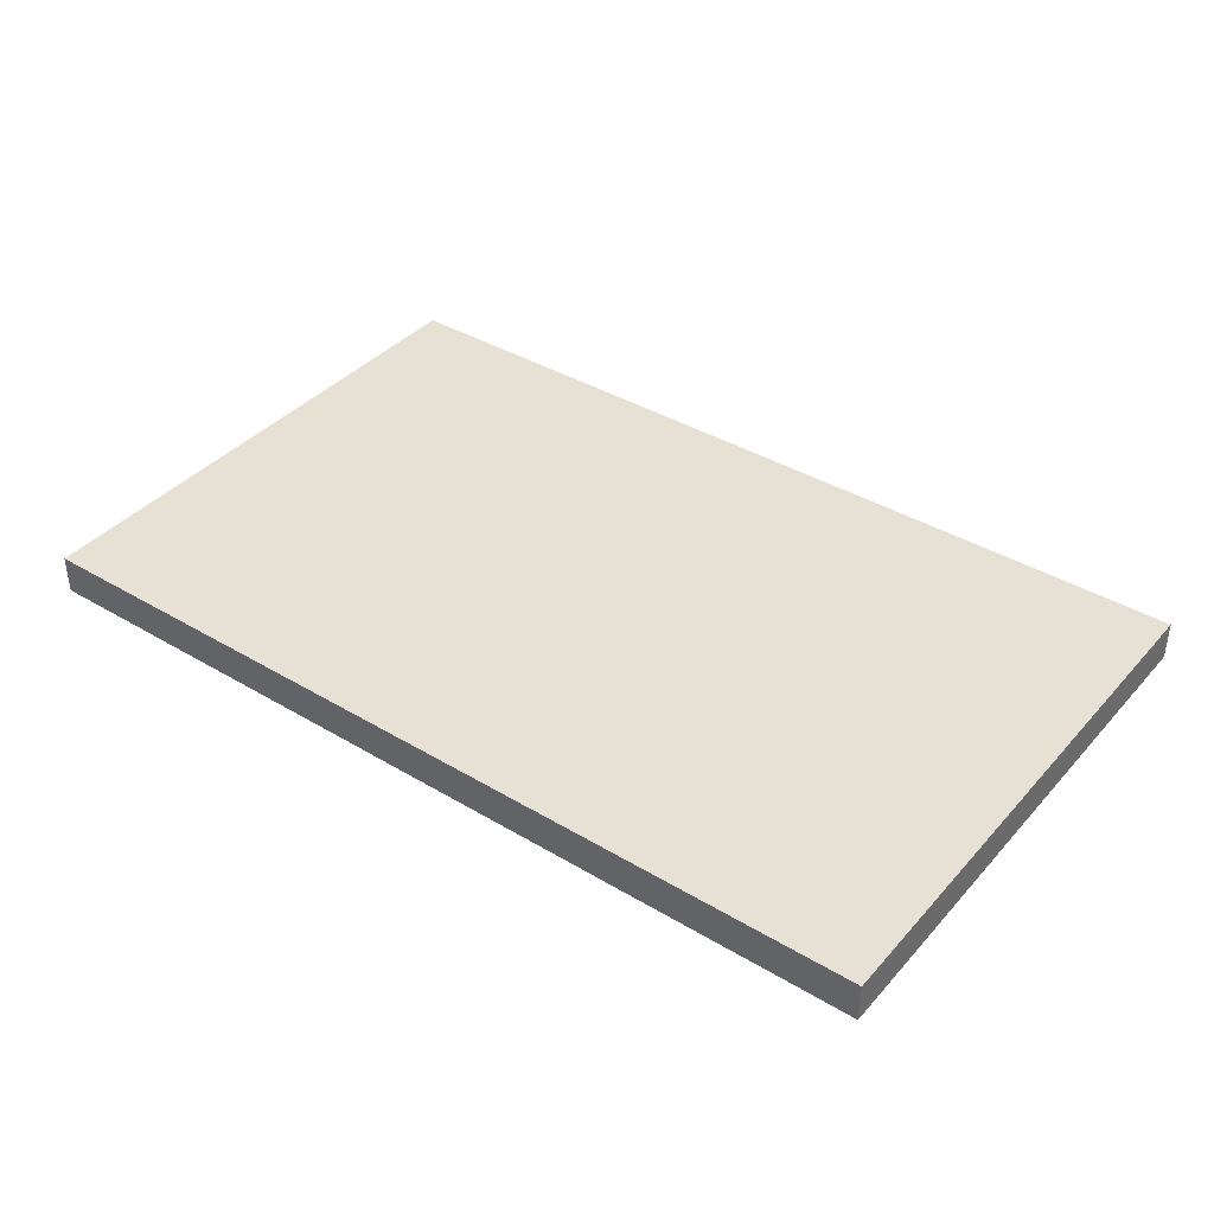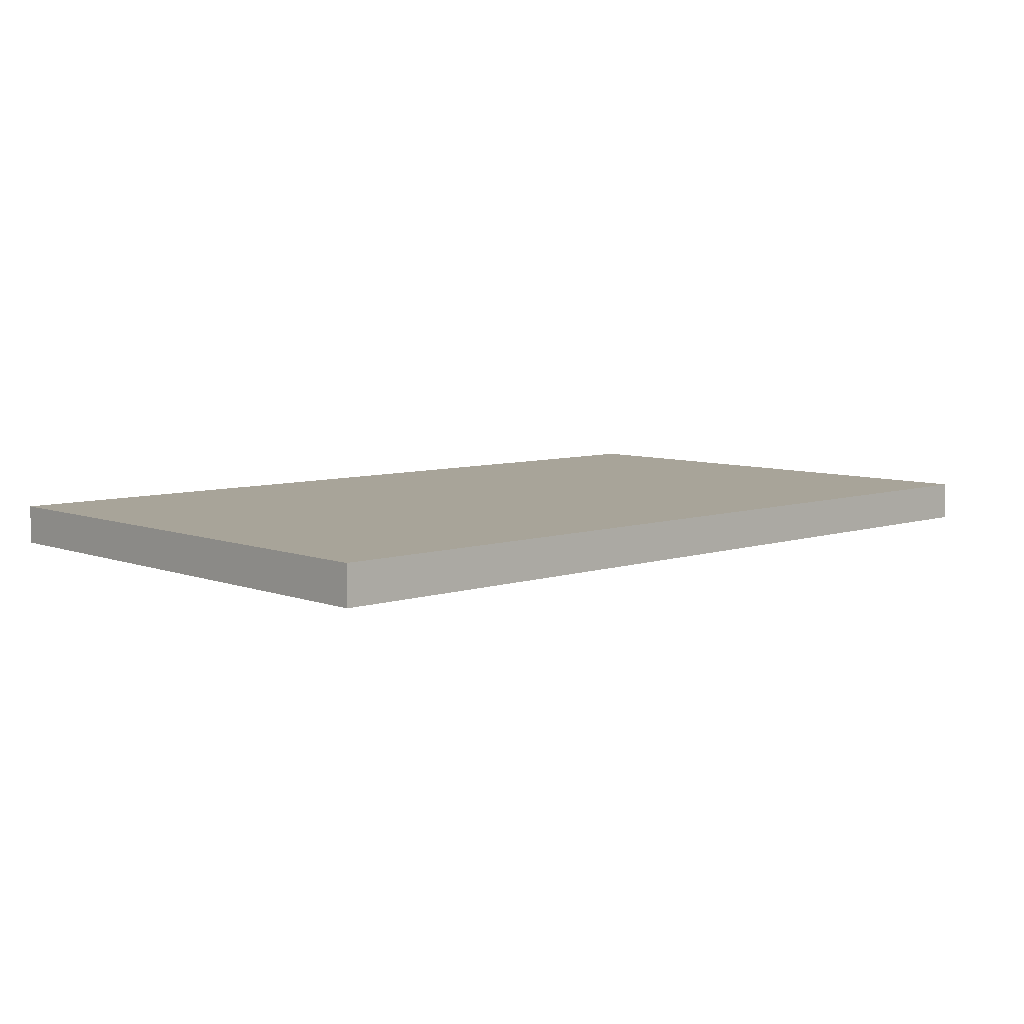
<metadata>
{"format":"obj","ext":"obj","renderer":"f3d","projection":"perspective","resolution":1024,"background":"white","views":[{"elev":39.0,"azim":36.8,"up":"+Y"},{"elev":7.1,"azim":136.8,"up":"+Y"}]}
</metadata>
<code>
o
v 0 2 0
v 0 2 -1.4
v 0 2.1 0
v 0 2.1 -1.4
v 2.3 2 0
v 2.3 2 -1.4
v 2.3 2.1 0
v 2.3 2.1 -1.4
v 0 2 0
v 0 2.1 0
v 2.3 2 0
v 2.3 2.1 0
v 0 2 -1.4
v 0 2.1 -1.4
v 2.3 2 -1.4
v 2.3 2.1 -1.4
v 0 2 0
v 2.3 2 0
v 0.3 2 -0.2
v 0.4 2 -0.2
v 0.5 2 -0.2
v 0.6 2 -0.2
v 0.8 2 -0.2
v 0.9 2 -0.2
v 1 2 -0.2
v 1.1 2 -0.2
v 1.2 2 -0.2
v 1.3 2 -0.2
v 1.4 2 -0.2
v 1.5 2 -0.2
v 1.6 2 -0.2
v 1.7 2 -0.2
v 1.8 2 -0.2
v 1.9 2 -0.2
v 2 2 -0.2
v 0.3 2 -0.3
v 0.4 2 -0.3
v 0.5 2 -0.3
v 0.6 2 -0.3
v 0.7 2 -0.3
v 0.8 2 -0.3
v 0.9 2 -0.3
v 1 2 -0.3
v 1.1 2 -0.3
v 1.2 2 -0.3
v 1.3 2 -0.3
v 1.4 2 -0.3
v 1.5 2 -0.3
v 1.6 2 -0.3
v 1.7 2 -0.3
v 1.8 2 -0.3
v 1.9 2 -0.3
v 2 2 -0.3
v 0.3 2 -0.4
v 0.4 2 -0.4
v 0.5 2 -0.4
v 0.6 2 -0.4
v 0.7 2 -0.4
v 0.8 2 -0.4
v 0.9 2 -0.4
v 1 2 -0.4
v 1.1 2 -0.4
v 1.2 2 -0.4
v 1.3 2 -0.4
v 1.5 2 -0.4
v 1.6 2 -0.4
v 1.7 2 -0.4
v 1.8 2 -0.4
v 1.9 2 -0.4
v 2 2 -0.4
v 0.3 2 -0.5
v 0.4 2 -0.5
v 0.7 2 -0.5
v 0.8 2 -0.5
v 0.9 2 -0.5
v 1.2 2 -0.5
v 1.3 2 -0.5
v 1.5 2 -0.5
v 1.6 2 -0.5
v 1.7 2 -0.5
v 1.8 2 -0.5
v 1.9 2 -0.5
v 2 2 -0.5
v 0.3 2 -0.6
v 0.4 2 -0.6
v 0.5 2 -0.6
v 0.6 2 -0.6
v 0.7 2 -0.6
v 0.8 2 -0.6
v 0.9 2 -0.6
v 1 2 -0.6
v 1.1 2 -0.6
v 1.2 2 -0.6
v 1.3 2 -0.6
v 1.5 2 -0.6
v 1.6 2 -0.6
v 1.7 2 -0.6
v 1.8 2 -0.6
v 1.9 2 -0.6
v 2 2 -0.6
v 2.1 2 -0.6
v 0.3 2 -0.7
v 0.4 2 -0.7
v 0.5 2 -0.7
v 0.6 2 -0.7
v 0.8 2 -0.7
v 0.9 2 -0.7
v 1 2 -0.7
v 1.1 2 -0.7
v 1.2 2 -0.7
v 1.3 2 -0.7
v 1.5 2 -0.7
v 1.6 2 -0.7
v 1.7 2 -0.7
v 1.8 2 -0.7
v 1.9 2 -0.7
v 2 2 -0.7
v 2.1 2 -0.7
v 0.2 2 -0.8
v 0.3 2 -0.8
v 0.4 2 -0.8
v 0.5 2 -0.8
v 0.6 2 -0.8
v 0.8 2 -0.8
v 0.9 2 -0.8
v 1 2 -0.8
v 1.1 2 -0.8
v 1.2 2 -0.8
v 1.3 2 -0.8
v 1.5 2 -0.8
v 1.6 2 -0.8
v 1.7 2 -0.8
v 1.8 2 -0.8
v 1.9 2 -0.8
v 2 2 -0.8
v 0.2 2 -0.9
v 0.3 2 -0.9
v 0.4 2 -0.9
v 0.5 2 -0.9
v 0.6 2 -0.9
v 0.8 2 -0.9
v 0.9 2 -0.9
v 1 2 -0.9
v 1.1 2 -0.9
v 1.2 2 -0.9
v 1.3 2 -0.9
v 1.4 2 -0.9
v 1.5 2 -0.9
v 1.6 2 -0.9
v 1.7 2 -0.9
v 1.8 2 -0.9
v 1.9 2 -0.9
v 2 2 -0.9
v 0.2 2 -1
v 0.3 2 -1
v 0.4 2 -1
v 0.5 2 -1
v 0.6 2 -1
v 0.7 2 -1
v 0.8 2 -1
v 0.9 2 -1
v 1 2 -1
v 1.1 2 -1
v 1.2 2 -1
v 1.3 2 -1
v 1.4 2 -1
v 1.5 2 -1
v 1.6 2 -1
v 1.7 2 -1
v 1.8 2 -1
v 1.9 2 -1
v 2 2 -1
v 2.1 2 -1
v 0.3 2 -1.1
v 0.4 2 -1.1
v 0.5 2 -1.1
v 0.6 2 -1.1
v 0.7 2 -1.1
v 0.8 2 -1.1
v 0.9 2 -1.1
v 1 2 -1.1
v 1.1 2 -1.1
v 1.2 2 -1.1
v 1.3 2 -1.1
v 1.4 2 -1.1
v 1.5 2 -1.1
v 1.6 2 -1.1
v 1.7 2 -1.1
v 1.8 2 -1.1
v 1.9 2 -1.1
v 2 2 -1.1
v 0.2 2 -1.2
v 0.3 2 -1.2
v 0.4 2 -1.2
v 0.5 2 -1.2
v 0.6 2 -1.2
v 0.7 2 -1.2
v 0.8 2 -1.2
v 0.9 2 -1.2
v 1 2 -1.2
v 1.1 2 -1.2
v 1.2 2 -1.2
v 1.3 2 -1.2
v 1.4 2 -1.2
v 1.5 2 -1.2
v 1.6 2 -1.2
v 1.7 2 -1.2
v 1.8 2 -1.2
v 1.9 2 -1.2
v 2 2 -1.2
v 2.1 2 -1.2
v 0 2 -1.4
v 2.3 2 -1.4
v 0 2.1 0
v 2.3 2.1 0
v 0.3 2.1 -0.2
v 0.4 2.1 -0.2
v 0.5 2.1 -0.2
v 0.6 2.1 -0.2
v 0.8 2.1 -0.2
v 0.9 2.1 -0.2
v 1 2.1 -0.2
v 1.1 2.1 -0.2
v 1.2 2.1 -0.2
v 1.3 2.1 -0.2
v 1.4 2.1 -0.2
v 1.5 2.1 -0.2
v 1.6 2.1 -0.2
v 1.7 2.1 -0.2
v 1.8 2.1 -0.2
v 1.9 2.1 -0.2
v 2 2.1 -0.2
v 0.3 2.1 -0.3
v 0.4 2.1 -0.3
v 0.5 2.1 -0.3
v 0.6 2.1 -0.3
v 0.7 2.1 -0.3
v 0.8 2.1 -0.3
v 0.9 2.1 -0.3
v 1 2.1 -0.3
v 1.1 2.1 -0.3
v 1.2 2.1 -0.3
v 1.3 2.1 -0.3
v 1.4 2.1 -0.3
v 1.5 2.1 -0.3
v 1.6 2.1 -0.3
v 1.7 2.1 -0.3
v 1.8 2.1 -0.3
v 1.9 2.1 -0.3
v 2 2.1 -0.3
v 0.3 2.1 -0.4
v 0.4 2.1 -0.4
v 0.5 2.1 -0.4
v 0.6 2.1 -0.4
v 0.7 2.1 -0.4
v 0.8 2.1 -0.4
v 0.9 2.1 -0.4
v 1 2.1 -0.4
v 1.1 2.1 -0.4
v 1.2 2.1 -0.4
v 1.3 2.1 -0.4
v 1.5 2.1 -0.4
v 1.6 2.1 -0.4
v 1.7 2.1 -0.4
v 1.8 2.1 -0.4
v 1.9 2.1 -0.4
v 2 2.1 -0.4
v 0.3 2.1 -0.5
v 0.4 2.1 -0.5
v 0.7 2.1 -0.5
v 0.8 2.1 -0.5
v 0.9 2.1 -0.5
v 1.2 2.1 -0.5
v 1.3 2.1 -0.5
v 1.5 2.1 -0.5
v 1.6 2.1 -0.5
v 1.7 2.1 -0.5
v 1.8 2.1 -0.5
v 1.9 2.1 -0.5
v 2 2.1 -0.5
v 0.3 2.1 -0.6
v 0.4 2.1 -0.6
v 0.5 2.1 -0.6
v 0.6 2.1 -0.6
v 0.7 2.1 -0.6
v 0.8 2.1 -0.6
v 0.9 2.1 -0.6
v 1 2.1 -0.6
v 1.1 2.1 -0.6
v 1.2 2.1 -0.6
v 1.3 2.1 -0.6
v 1.5 2.1 -0.6
v 1.6 2.1 -0.6
v 1.7 2.1 -0.6
v 1.8 2.1 -0.6
v 1.9 2.1 -0.6
v 2 2.1 -0.6
v 2.1 2.1 -0.6
v 0.3 2.1 -0.7
v 0.4 2.1 -0.7
v 0.5 2.1 -0.7
v 0.6 2.1 -0.7
v 0.8 2.1 -0.7
v 0.9 2.1 -0.7
v 1 2.1 -0.7
v 1.1 2.1 -0.7
v 1.2 2.1 -0.7
v 1.3 2.1 -0.7
v 1.5 2.1 -0.7
v 1.6 2.1 -0.7
v 1.7 2.1 -0.7
v 1.8 2.1 -0.7
v 1.9 2.1 -0.7
v 2 2.1 -0.7
v 2.1 2.1 -0.7
v 0.2 2.1 -0.8
v 0.3 2.1 -0.8
v 0.4 2.1 -0.8
v 0.5 2.1 -0.8
v 0.6 2.1 -0.8
v 0.8 2.1 -0.8
v 0.9 2.1 -0.8
v 1 2.1 -0.8
v 1.1 2.1 -0.8
v 1.2 2.1 -0.8
v 1.3 2.1 -0.8
v 1.5 2.1 -0.8
v 1.6 2.1 -0.8
v 1.7 2.1 -0.8
v 1.8 2.1 -0.8
v 1.9 2.1 -0.8
v 2 2.1 -0.8
v 0.2 2.1 -0.9
v 0.3 2.1 -0.9
v 0.4 2.1 -0.9
v 0.5 2.1 -0.9
v 0.6 2.1 -0.9
v 0.8 2.1 -0.9
v 0.9 2.1 -0.9
v 1 2.1 -0.9
v 1.1 2.1 -0.9
v 1.2 2.1 -0.9
v 1.3 2.1 -0.9
v 1.4 2.1 -0.9
v 1.5 2.1 -0.9
v 1.6 2.1 -0.9
v 1.7 2.1 -0.9
v 1.8 2.1 -0.9
v 1.9 2.1 -0.9
v 2 2.1 -0.9
v 0.2 2.1 -1
v 0.3 2.1 -1
v 0.4 2.1 -1
v 0.5 2.1 -1
v 0.6 2.1 -1
v 0.7 2.1 -1
v 0.8 2.1 -1
v 0.9 2.1 -1
v 1 2.1 -1
v 1.1 2.1 -1
v 1.2 2.1 -1
v 1.3 2.1 -1
v 1.4 2.1 -1
v 1.5 2.1 -1
v 1.6 2.1 -1
v 1.7 2.1 -1
v 1.8 2.1 -1
v 1.9 2.1 -1
v 2 2.1 -1
v 2.1 2.1 -1
v 0.3 2.1 -1.1
v 0.4 2.1 -1.1
v 0.5 2.1 -1.1
v 0.6 2.1 -1.1
v 0.7 2.1 -1.1
v 0.8 2.1 -1.1
v 0.9 2.1 -1.1
v 1 2.1 -1.1
v 1.1 2.1 -1.1
v 1.2 2.1 -1.1
v 1.3 2.1 -1.1
v 1.4 2.1 -1.1
v 1.5 2.1 -1.1
v 1.6 2.1 -1.1
v 1.7 2.1 -1.1
v 1.8 2.1 -1.1
v 1.9 2.1 -1.1
v 2 2.1 -1.1
v 0.2 2.1 -1.2
v 0.3 2.1 -1.2
v 0.4 2.1 -1.2
v 0.5 2.1 -1.2
v 0.6 2.1 -1.2
v 0.7 2.1 -1.2
v 0.8 2.1 -1.2
v 0.9 2.1 -1.2
v 1 2.1 -1.2
v 1.1 2.1 -1.2
v 1.2 2.1 -1.2
v 1.3 2.1 -1.2
v 1.4 2.1 -1.2
v 1.5 2.1 -1.2
v 1.6 2.1 -1.2
v 1.7 2.1 -1.2
v 1.8 2.1 -1.2
v 1.9 2.1 -1.2
v 2 2.1 -1.2
v 2.1 2.1 -1.2
v 0 2.1 -1.4
v 2.3 2.1 -1.4
f 3 2 1
f 4 2 3
f 5 6 7
f 7 6 8
f 11 10 9
f 12 10 11
f 13 14 15
f 15 14 16
f 19 18 17
f 20 18 19
f 21 18 20
f 22 18 21
f 23 18 22
f 24 18 23
f 25 18 24
f 26 18 25
f 27 18 26
f 28 18 27
f 29 18 28
f 30 18 29
f 31 18 30
f 32 18 31
f 33 18 32
f 34 18 33
f 35 18 34
f 36 19 17
f 36 20 19
f 37 21 20
f 37 20 36
f 38 22 21
f 38 21 37
f 39 23 22
f 39 22 38
f 40 23 39
f 41 24 23
f 41 23 40
f 42 25 24
f 42 24 41
f 43 26 25
f 43 25 42
f 44 27 26
f 44 26 43
f 45 28 27
f 45 27 44
f 46 29 28
f 46 28 45
f 47 30 29
f 47 29 46
f 48 31 30
f 48 30 47
f 49 32 31
f 49 31 48
f 50 33 32
f 50 32 49
f 51 34 33
f 51 33 50
f 52 35 34
f 52 34 51
f 53 18 35
f 53 35 52
f 54 36 17
f 54 37 36
f 55 38 37
f 55 37 54
f 55 40 39
f 55 39 38
f 56 40 55
f 57 40 56
f 58 41 40
f 58 40 57
f 59 42 41
f 59 41 58
f 60 43 42
f 60 42 59
f 61 44 43
f 61 43 60
f 62 45 44
f 62 44 61
f 63 46 45
f 63 45 62
f 64 47 46
f 64 46 63
f 64 48 47
f 65 49 48
f 65 48 64
f 66 52 51
f 66 49 65
f 66 51 50
f 66 50 49
f 67 52 66
f 68 52 67
f 69 53 52
f 69 52 68
f 70 18 53
f 70 53 69
f 71 55 54
f 71 54 17
f 72 56 55
f 72 55 71
f 73 58 57
f 73 59 58
f 74 60 59
f 74 59 73
f 75 61 60
f 75 60 74
f 76 64 63
f 76 63 62
f 77 65 64
f 77 64 76
f 78 66 65
f 78 65 77
f 79 67 66
f 79 66 78
f 80 68 67
f 80 67 79
f 81 69 68
f 81 68 80
f 82 70 69
f 82 69 81
f 83 18 70
f 83 70 82
f 84 72 71
f 84 71 17
f 85 56 72
f 85 72 84
f 86 57 56
f 86 56 85
f 87 73 57
f 87 57 86
f 88 74 73
f 88 73 87
f 89 75 74
f 89 74 88
f 90 61 75
f 90 75 89
f 91 62 61
f 91 61 90
f 92 76 62
f 92 62 91
f 93 77 76
f 93 76 92
f 94 78 77
f 94 77 93
f 95 79 78
f 95 78 94
f 96 80 79
f 96 79 95
f 97 81 80
f 97 80 96
f 98 82 81
f 98 81 97
f 99 83 82
f 99 82 98
f 100 18 83
f 100 83 99
f 101 18 100
f 102 85 84
f 102 84 17
f 103 86 85
f 103 85 102
f 104 87 86
f 104 86 103
f 105 89 88
f 105 87 104
f 105 88 87
f 106 90 89
f 106 89 105
f 107 91 90
f 107 90 106
f 107 92 91
f 107 93 92
f 108 93 107
f 109 93 108
f 110 94 93
f 110 93 109
f 111 95 94
f 111 94 110
f 112 96 95
f 112 95 111
f 113 97 96
f 113 96 112
f 114 98 97
f 114 97 113
f 115 99 98
f 115 98 114
f 116 100 99
f 116 99 115
f 117 101 100
f 117 100 116
f 118 18 101
f 118 101 117
f 119 102 17
f 120 103 102
f 120 102 119
f 121 104 103
f 121 103 120
f 122 105 104
f 122 104 121
f 123 106 105
f 123 105 122
f 124 107 106
f 124 106 123
f 125 108 107
f 125 107 124
f 126 109 108
f 126 108 125
f 127 110 109
f 127 109 126
f 128 111 110
f 128 110 127
f 129 112 111
f 129 111 128
f 130 113 112
f 130 112 129
f 131 114 113
f 131 113 130
f 132 115 114
f 132 114 131
f 133 116 115
f 133 115 132
f 134 117 116
f 134 116 133
f 135 118 117
f 135 117 134
f 136 120 119
f 136 119 17
f 137 121 120
f 137 120 136
f 138 122 121
f 138 121 137
f 139 123 122
f 139 122 138
f 140 124 123
f 140 123 139
f 141 125 124
f 141 124 140
f 142 126 125
f 142 125 141
f 143 127 126
f 143 126 142
f 144 128 127
f 144 127 143
f 145 129 128
f 145 128 144
f 146 130 129
f 146 129 145
f 147 130 146
f 148 131 130
f 148 130 147
f 149 132 131
f 149 131 148
f 150 133 132
f 150 132 149
f 151 134 133
f 151 133 150
f 152 135 134
f 152 134 151
f 153 118 135
f 153 135 152
f 154 137 136
f 154 136 17
f 155 138 137
f 155 137 154
f 156 139 138
f 156 138 155
f 157 140 139
f 157 139 156
f 158 141 140
f 158 140 157
f 159 141 158
f 160 142 141
f 160 141 159
f 161 143 142
f 161 142 160
f 162 144 143
f 162 143 161
f 163 145 144
f 163 144 162
f 164 146 145
f 164 145 163
f 165 147 146
f 165 146 164
f 166 148 147
f 166 147 165
f 167 149 148
f 167 148 166
f 168 150 149
f 168 149 167
f 169 151 150
f 169 150 168
f 170 152 151
f 170 151 169
f 171 153 152
f 171 152 170
f 172 118 153
f 172 153 171
f 173 18 118
f 173 118 172
f 174 156 155
f 174 155 154
f 175 157 156
f 175 156 174
f 176 158 157
f 176 157 175
f 177 159 158
f 177 158 176
f 178 160 159
f 178 159 177
f 179 161 160
f 179 160 178
f 180 162 161
f 180 161 179
f 181 163 162
f 181 162 180
f 182 164 163
f 182 163 181
f 183 165 164
f 183 164 182
f 184 166 165
f 184 165 183
f 184 167 166
f 185 167 184
f 186 168 167
f 186 167 185
f 187 169 168
f 187 168 186
f 188 170 169
f 188 169 187
f 189 171 170
f 189 170 188
f 190 172 171
f 190 171 189
f 191 173 172
f 191 172 190
f 192 174 154
f 192 154 17
f 193 175 174
f 193 174 192
f 194 176 175
f 194 175 193
f 195 177 176
f 195 176 194
f 196 178 177
f 196 177 195
f 197 179 178
f 197 178 196
f 198 180 179
f 198 179 197
f 199 181 180
f 199 180 198
f 200 182 181
f 200 181 199
f 201 183 182
f 201 182 200
f 202 184 183
f 202 183 201
f 203 185 184
f 203 184 202
f 204 186 185
f 204 185 203
f 205 187 186
f 205 186 204
f 206 188 187
f 206 187 205
f 207 189 188
f 207 188 206
f 208 190 189
f 208 189 207
f 209 191 190
f 209 190 208
f 210 173 191
f 210 191 209
f 211 18 173
f 211 173 210
f 212 205 204
f 212 194 193
f 212 211 210
f 212 201 200
f 212 197 196
f 212 192 17
f 212 207 206
f 212 208 207
f 212 195 194
f 212 198 197
f 212 204 203
f 212 202 201
f 212 206 205
f 212 196 195
f 212 199 198
f 212 200 199
f 212 203 202
f 212 193 192
f 212 210 209
f 212 209 208
f 213 18 211
f 213 211 212
f 214 215 216
f 216 215 217
f 217 215 218
f 218 215 219
f 219 215 220
f 220 215 221
f 221 215 222
f 222 215 223
f 223 215 224
f 224 215 225
f 225 215 226
f 226 215 227
f 227 215 228
f 228 215 229
f 229 215 230
f 230 215 231
f 231 215 232
f 214 216 233
f 216 217 233
f 217 218 234
f 233 217 234
f 218 219 235
f 234 218 235
f 219 220 236
f 235 219 236
f 236 220 237
f 220 221 238
f 237 220 238
f 221 222 239
f 238 221 239
f 222 223 240
f 239 222 240
f 223 224 241
f 240 223 241
f 224 225 242
f 241 224 242
f 225 226 243
f 242 225 243
f 226 227 244
f 243 226 244
f 227 228 245
f 244 227 245
f 228 229 246
f 245 228 246
f 229 230 247
f 246 229 247
f 230 231 248
f 247 230 248
f 231 232 249
f 248 231 249
f 232 215 250
f 249 232 250
f 214 233 251
f 233 234 251
f 234 235 252
f 251 234 252
f 236 237 252
f 235 236 252
f 252 237 253
f 253 237 254
f 237 238 255
f 254 237 255
f 238 239 256
f 255 238 256
f 239 240 257
f 256 239 257
f 240 241 258
f 257 240 258
f 241 242 259
f 258 241 259
f 242 243 260
f 259 242 260
f 243 244 261
f 260 243 261
f 244 245 261
f 245 246 262
f 261 245 262
f 248 249 263
f 262 246 263
f 247 248 263
f 246 247 263
f 263 249 264
f 264 249 265
f 249 250 266
f 265 249 266
f 250 215 267
f 266 250 267
f 251 252 268
f 214 251 268
f 252 253 269
f 268 252 269
f 254 255 270
f 255 256 270
f 256 257 271
f 270 256 271
f 257 258 272
f 271 257 272
f 260 261 273
f 259 260 273
f 261 262 274
f 273 261 274
f 262 263 275
f 274 262 275
f 263 264 276
f 275 263 276
f 264 265 277
f 276 264 277
f 265 266 278
f 277 265 278
f 266 267 279
f 278 266 279
f 267 215 280
f 279 267 280
f 268 269 281
f 214 268 281
f 269 253 282
f 281 269 282
f 253 254 283
f 282 253 283
f 254 270 284
f 283 254 284
f 270 271 285
f 284 270 285
f 271 272 286
f 285 271 286
f 272 258 287
f 286 272 287
f 258 259 288
f 287 258 288
f 259 273 289
f 288 259 289
f 273 274 290
f 289 273 290
f 274 275 291
f 290 274 291
f 275 276 292
f 291 275 292
f 276 277 293
f 292 276 293
f 277 278 294
f 293 277 294
f 278 279 295
f 294 278 295
f 279 280 296
f 295 279 296
f 280 215 297
f 296 280 297
f 297 215 298
f 281 282 299
f 214 281 299
f 282 283 300
f 299 282 300
f 283 284 301
f 300 283 301
f 285 286 302
f 301 284 302
f 284 285 302
f 286 287 303
f 302 286 303
f 287 288 304
f 303 287 304
f 288 289 304
f 289 290 304
f 304 290 305
f 305 290 306
f 290 291 307
f 306 290 307
f 291 292 308
f 307 291 308
f 292 293 309
f 308 292 309
f 293 294 310
f 309 293 310
f 294 295 311
f 310 294 311
f 295 296 312
f 311 295 312
f 296 297 313
f 312 296 313
f 297 298 314
f 313 297 314
f 298 215 315
f 314 298 315
f 214 299 316
f 299 300 317
f 316 299 317
f 300 301 318
f 317 300 318
f 301 302 319
f 318 301 319
f 302 303 320
f 319 302 320
f 303 304 321
f 320 303 321
f 304 305 322
f 321 304 322
f 305 306 323
f 322 305 323
f 306 307 324
f 323 306 324
f 307 308 325
f 324 307 325
f 308 309 326
f 325 308 326
f 309 310 327
f 326 309 327
f 310 311 328
f 327 310 328
f 311 312 329
f 328 311 329
f 312 313 330
f 329 312 330
f 313 314 331
f 330 313 331
f 314 315 332
f 331 314 332
f 316 317 333
f 214 316 333
f 317 318 334
f 333 317 334
f 318 319 335
f 334 318 335
f 319 320 336
f 335 319 336
f 320 321 337
f 336 320 337
f 321 322 338
f 337 321 338
f 322 323 339
f 338 322 339
f 323 324 340
f 339 323 340
f 324 325 341
f 340 324 341
f 325 326 342
f 341 325 342
f 326 327 343
f 342 326 343
f 343 327 344
f 327 328 345
f 344 327 345
f 328 329 346
f 345 328 346
f 329 330 347
f 346 329 347
f 330 331 348
f 347 330 348
f 331 332 349
f 348 331 349
f 332 315 350
f 349 332 350
f 333 334 351
f 214 333 351
f 334 335 352
f 351 334 352
f 335 336 353
f 352 335 353
f 336 337 354
f 353 336 354
f 337 338 355
f 354 337 355
f 355 338 356
f 338 339 357
f 356 338 357
f 339 340 358
f 357 339 358
f 340 341 359
f 358 340 359
f 341 342 360
f 359 341 360
f 342 343 361
f 360 342 361
f 343 344 362
f 361 343 362
f 344 345 363
f 362 344 363
f 345 346 364
f 363 345 364
f 346 347 365
f 364 346 365
f 347 348 366
f 365 347 366
f 348 349 367
f 366 348 367
f 349 350 368
f 367 349 368
f 350 315 369
f 368 350 369
f 315 215 370
f 369 315 370
f 352 353 371
f 351 352 371
f 353 354 372
f 371 353 372
f 354 355 373
f 372 354 373
f 355 356 374
f 373 355 374
f 356 357 375
f 374 356 375
f 357 358 376
f 375 357 376
f 358 359 377
f 376 358 377
f 359 360 378
f 377 359 378
f 360 361 379
f 378 360 379
f 361 362 380
f 379 361 380
f 362 363 381
f 380 362 381
f 363 364 381
f 381 364 382
f 364 365 383
f 382 364 383
f 365 366 384
f 383 365 384
f 366 367 385
f 384 366 385
f 367 368 386
f 385 367 386
f 368 369 387
f 386 368 387
f 369 370 388
f 387 369 388
f 351 371 389
f 214 351 389
f 371 372 390
f 389 371 390
f 372 373 391
f 390 372 391
f 373 374 392
f 391 373 392
f 374 375 393
f 392 374 393
f 375 376 394
f 393 375 394
f 376 377 395
f 394 376 395
f 377 378 396
f 395 377 396
f 378 379 397
f 396 378 397
f 379 380 398
f 397 379 398
f 380 381 399
f 398 380 399
f 381 382 400
f 399 381 400
f 382 383 401
f 400 382 401
f 383 384 402
f 401 383 402
f 384 385 403
f 402 384 403
f 385 386 404
f 403 385 404
f 386 387 405
f 404 386 405
f 387 388 406
f 405 387 406
f 388 370 407
f 406 388 407
f 370 215 408
f 407 370 408
f 401 402 409
f 390 391 409
f 407 408 409
f 397 398 409
f 393 394 409
f 214 389 409
f 403 404 409
f 404 405 409
f 391 392 409
f 394 395 409
f 400 401 409
f 398 399 409
f 402 403 409
f 392 393 409
f 395 396 409
f 396 397 409
f 399 400 409
f 389 390 409
f 406 407 409
f 405 406 409
f 408 215 410
f 409 408 410

</code>
